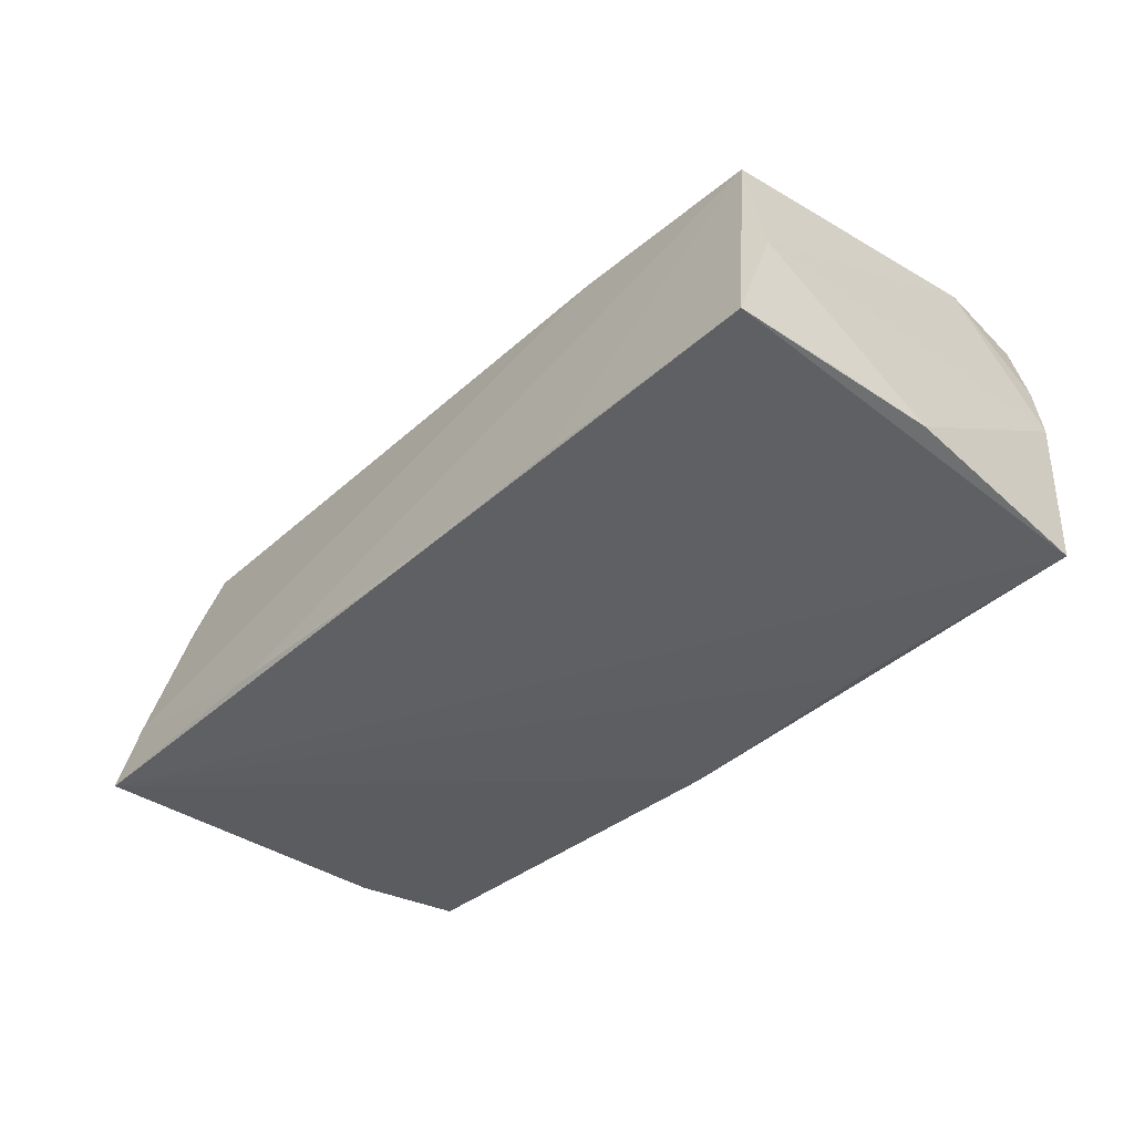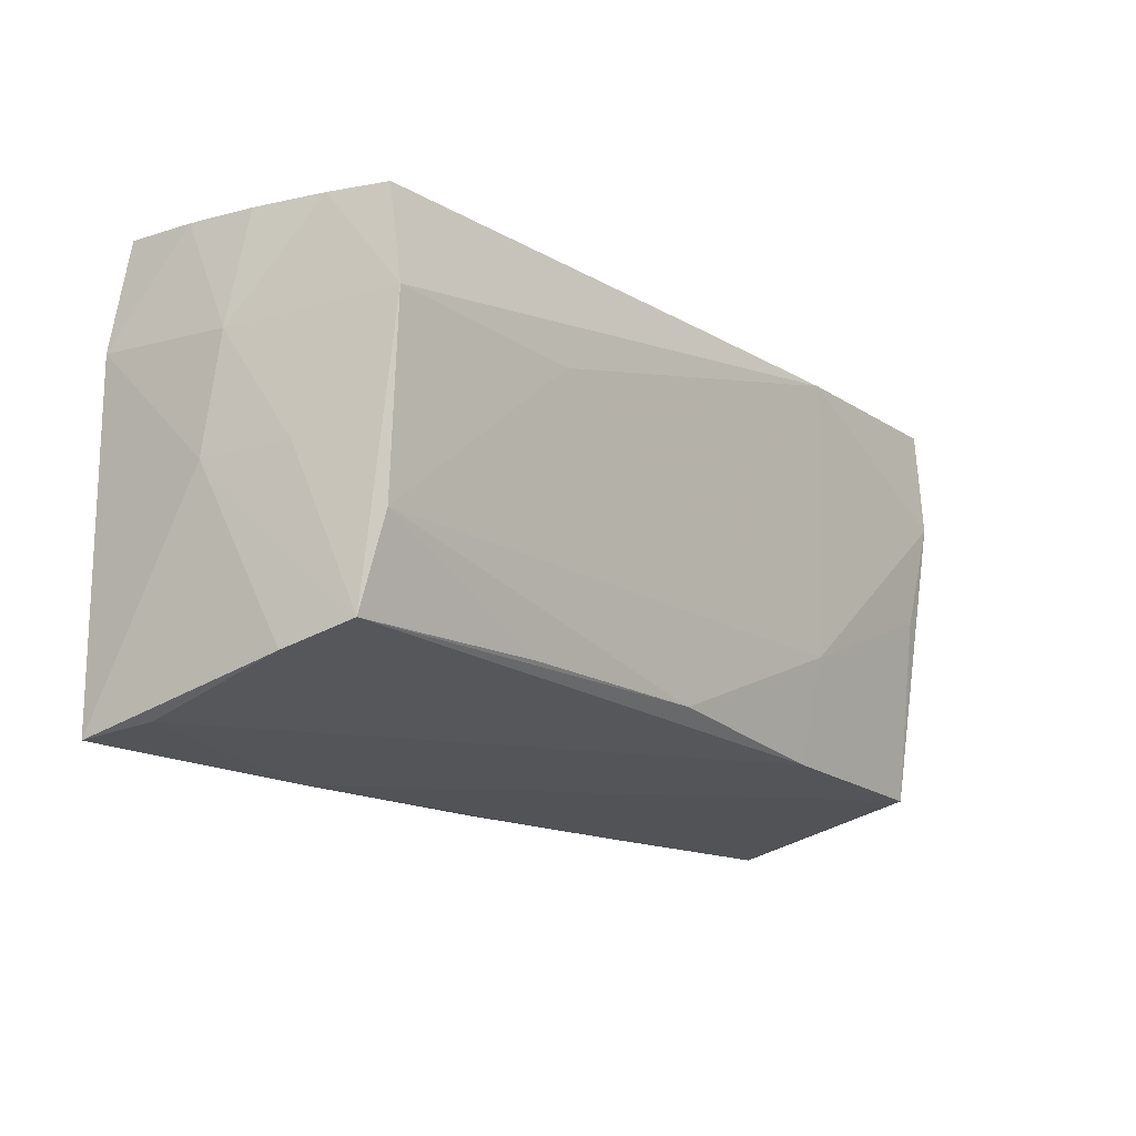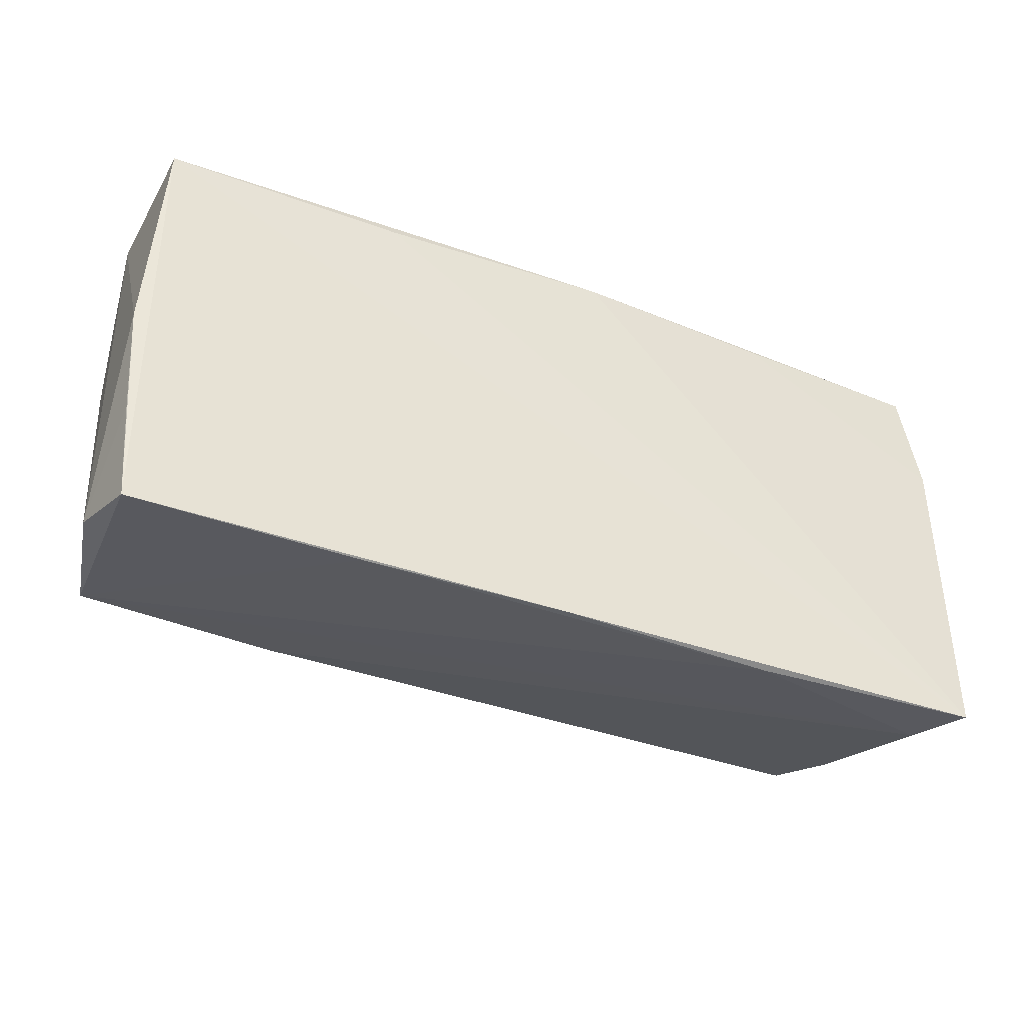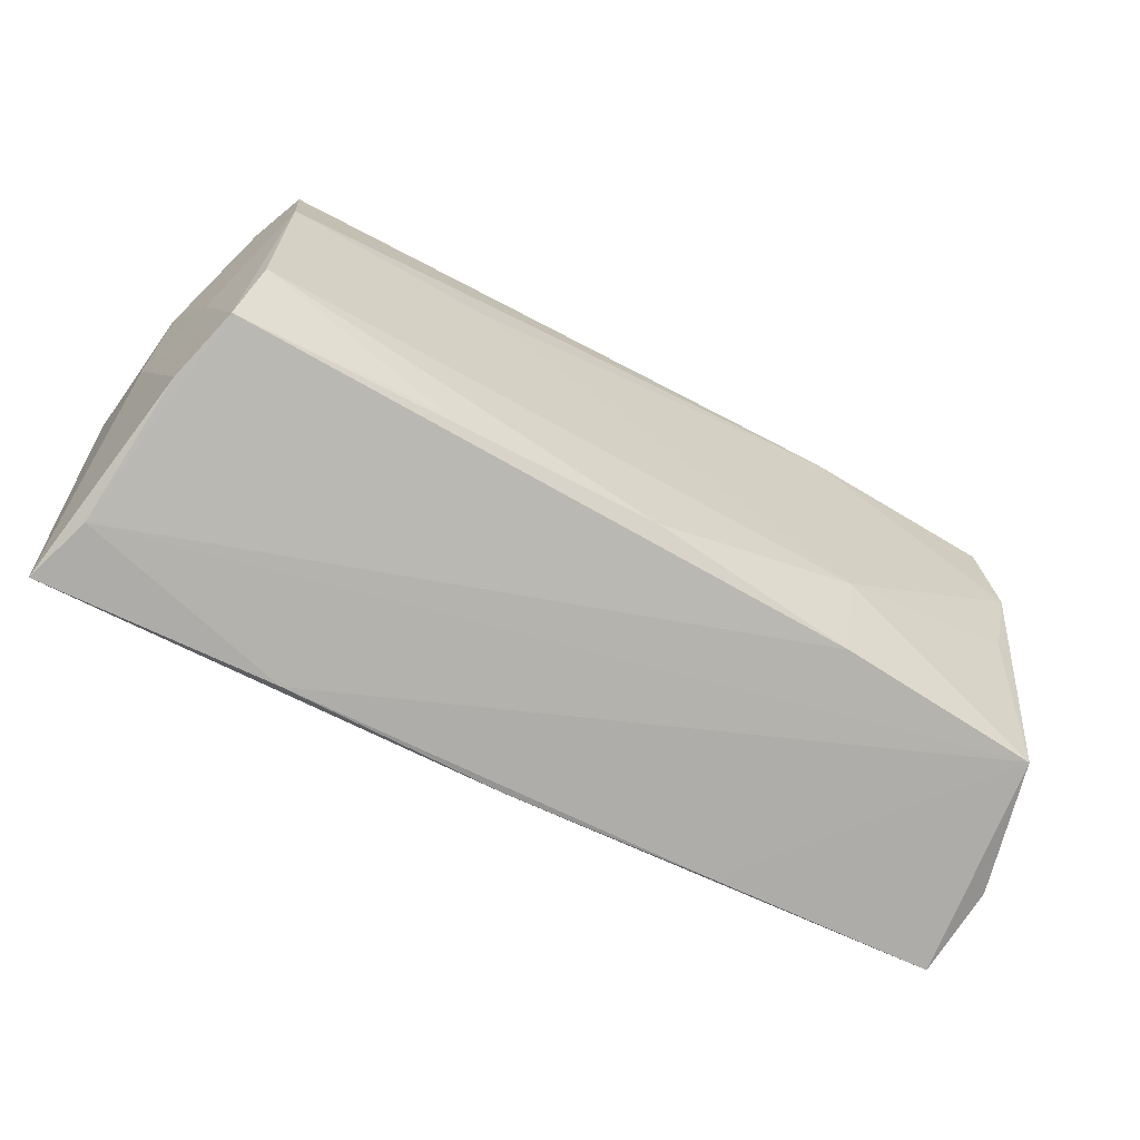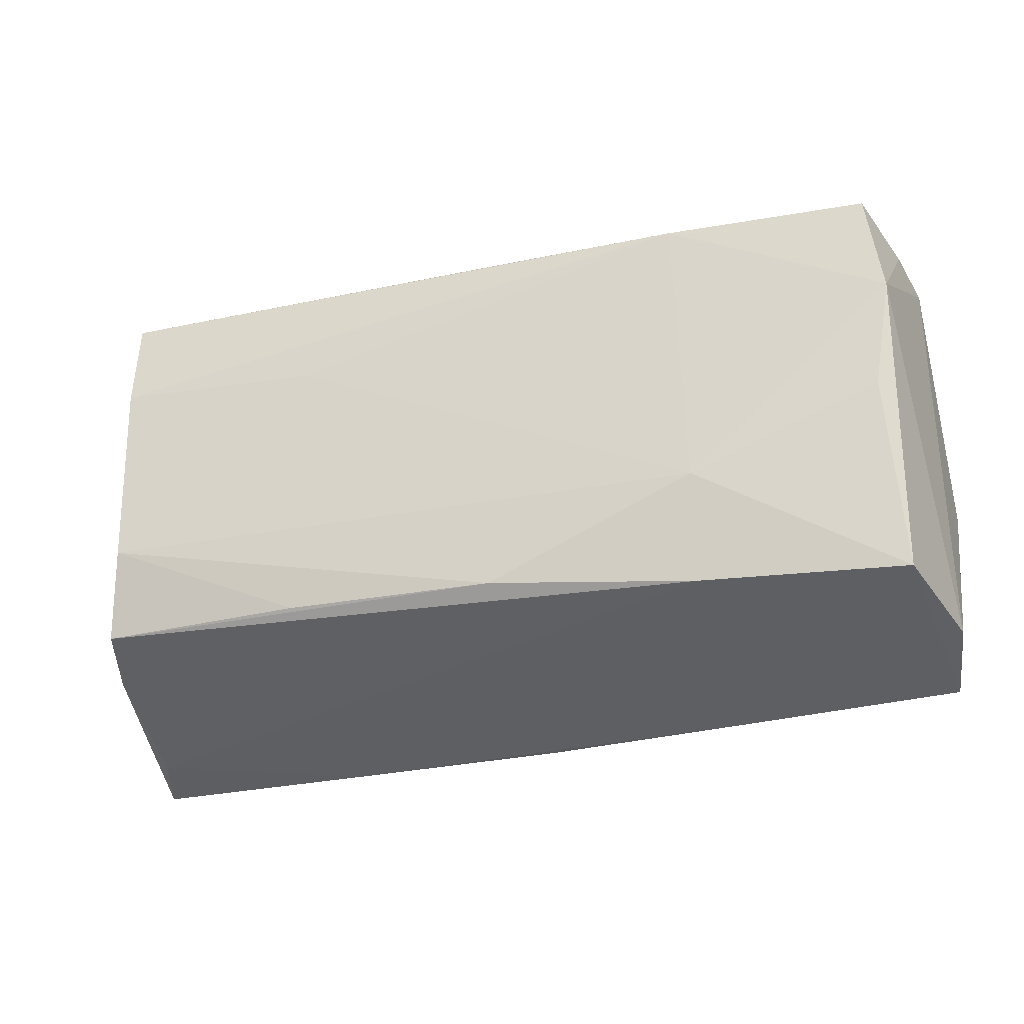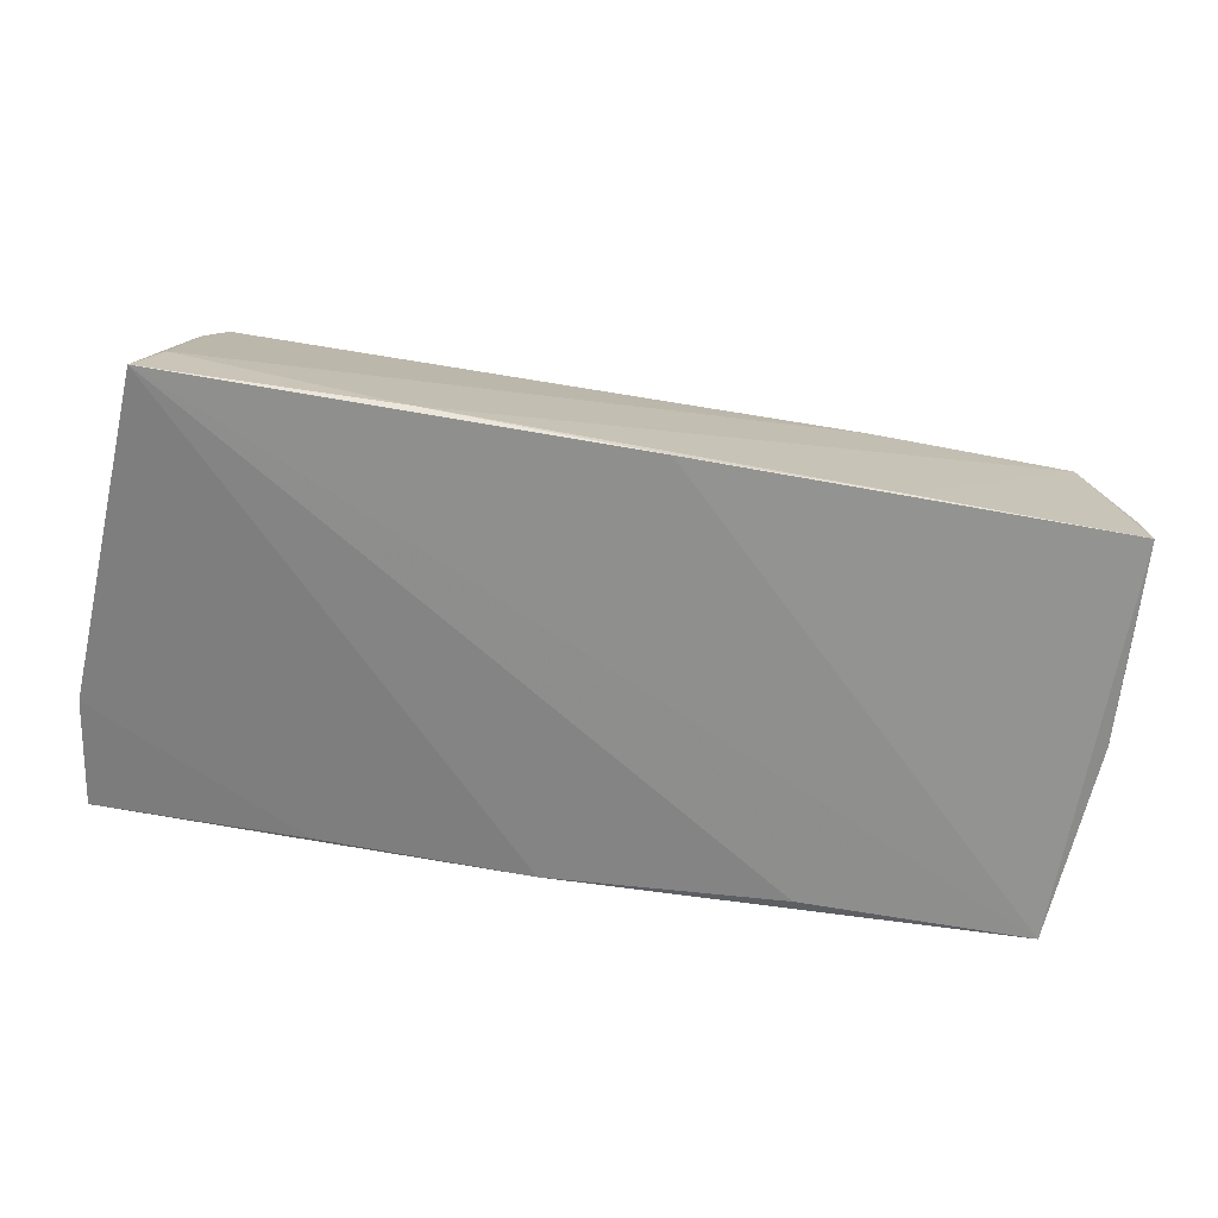
<metadata>
{"format":"obj","ext":"obj","renderer":"f3d","projection":"perspective","resolution":1024,"background":"white","views":[{"elev":-38.4,"azim":47.0,"up":"+Z"},{"elev":-16.8,"azim":-49.4,"up":"+Y"},{"elev":-39.4,"azim":153.8,"up":"+Y"},{"elev":-67.5,"azim":-29.1,"up":"+Y"},{"elev":-29.9,"azim":16.4,"up":"+Y"},{"elev":-61.8,"azim":-11.5,"up":"+Z"}]}
</metadata>
<code>
v -0.05501 -0.002425 -0.00146
v -0.05113 -0.0232 0.007368
v -0.05461 0.02628 -0.01527
v 0.001861 -0.02102 0.01706
v 0.001552 0.02496 0.01898
v 0.05298 0.01198 0.01849
v -0.05475 0.01143 0.000898
v -0.04886 -0.02091 0.01584
v -0.003025 0.02404 -0.01812
v 0.02635 0.02137 -0.01837
v -0.02615 -0.02984 -0.01623
v 0.05607 0.0216 0.0007993
v 0.02662 0.02465 0.01969
v 0.02746 -0.01044 0.01805
v 0.05684 -0.003818 -0.01475
v -0.05188 -0.001929 0.008836
v -0.02384 -0.02055 0.01677
v 0.05577 0.02145 -0.01754
v 0.02392 0.02628 0.01213
v 0.05564 -0.01699 -0.01369
v -0.05246 -0.02804 -0.009928
v 0.05443 -0.02902 -0.01298
v -0.02901 0.0248 -0.01685
v 0.052 -0.02429 0.01345
v -0.05426 0.02561 -0.006007
v 0.05117 0.02469 0.01868
v 0.0272 -0.0235 0.01514
v 0.05607 -0.02597 -0.002506
v -0.04814 0.02497 0.01813
v -0.04776 -0.009993 0.01859
v 0.02645 -0.02949 -0.01437
v -0.0567 0.01244 -0.01592
v -0.0529 0.02528 0.002394
v -0.02228 0.01203 0.01969
v 0.05055 -0.001083 0.0171
v 0.05443 0.02272 0.008393
v 0.001036 -0.02966 -0.01607
v -0.04789 0.01323 0.01969
v -0.05078 0.02492 0.0114
v -0.05506 -0.02929 -0.01795
f 32 40 1
f 9 10 40
f 32 1 7
f 24 22 28
f 40 10 18
f 15 22 18
f 10 9 18
f 17 8 4
f 23 40 32
f 23 9 40
f 24 28 6
f 2 1 40
f 2 8 1
f 38 8 30
f 30 8 17
f 17 4 30
f 16 7 1
f 1 8 16
f 38 7 16
f 16 8 38
f 20 22 15
f 15 28 20
f 20 28 22
f 37 11 40
f 40 18 37
f 37 18 22
f 31 22 24
f 24 11 31
f 31 37 22
f 11 37 31
f 15 18 12
f 12 18 36
f 12 28 15
f 36 6 12
f 12 6 28
f 19 18 9
f 27 4 8
f 3 23 32
f 9 23 3
f 3 19 9
f 14 30 4
f 4 27 14
f 14 27 24
f 36 18 26
f 18 19 26
f 26 6 36
f 40 11 21
f 21 2 40
f 21 11 24
f 24 27 21
f 8 2 21
f 21 27 8
f 19 3 29
f 38 30 34
f 30 14 34
f 24 6 35
f 35 14 24
f 6 14 35
f 19 29 5
f 39 7 38
f 38 29 39
f 13 26 19
f 19 5 13
f 6 26 13
f 38 34 13
f 13 14 6
f 13 34 14
f 13 29 38
f 13 5 29
f 33 29 3
f 33 39 29
f 7 39 33
f 25 3 32
f 25 33 3
f 32 7 25
f 7 33 25

</code>
